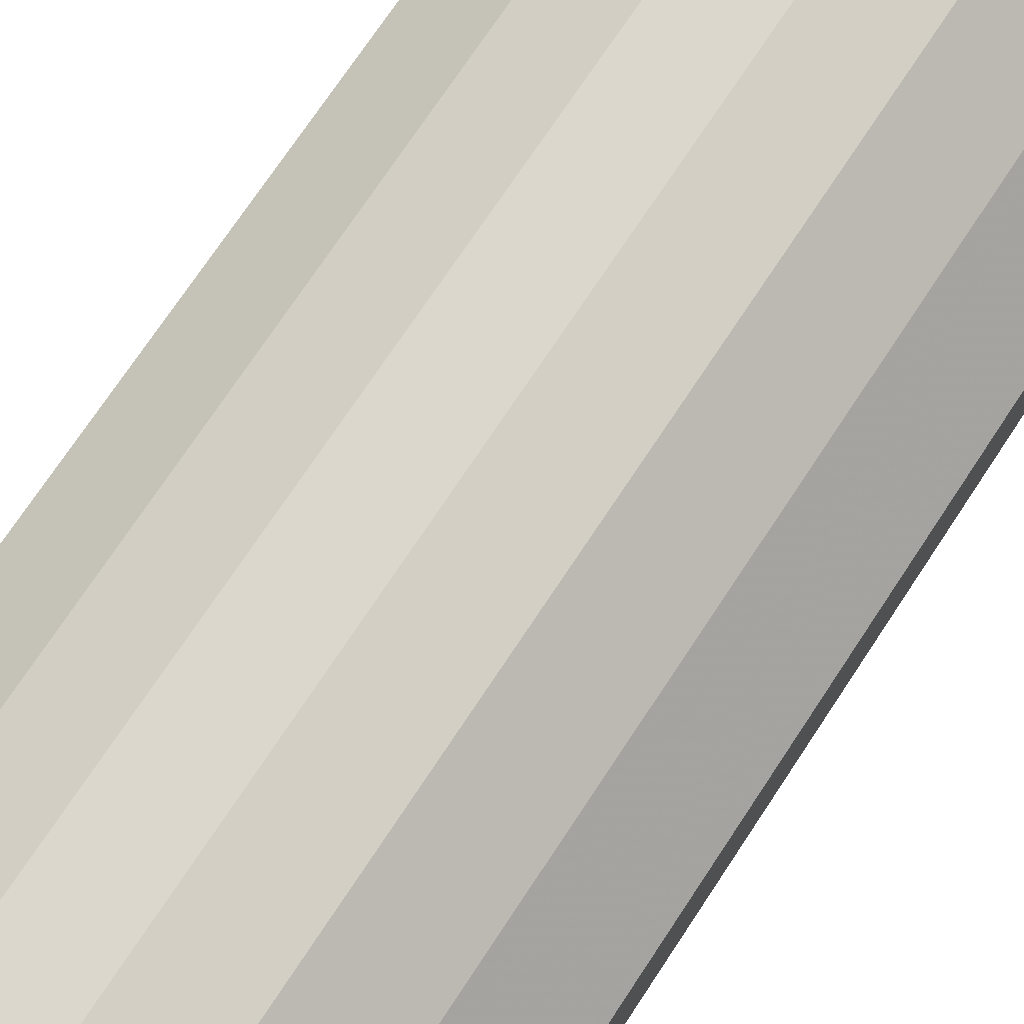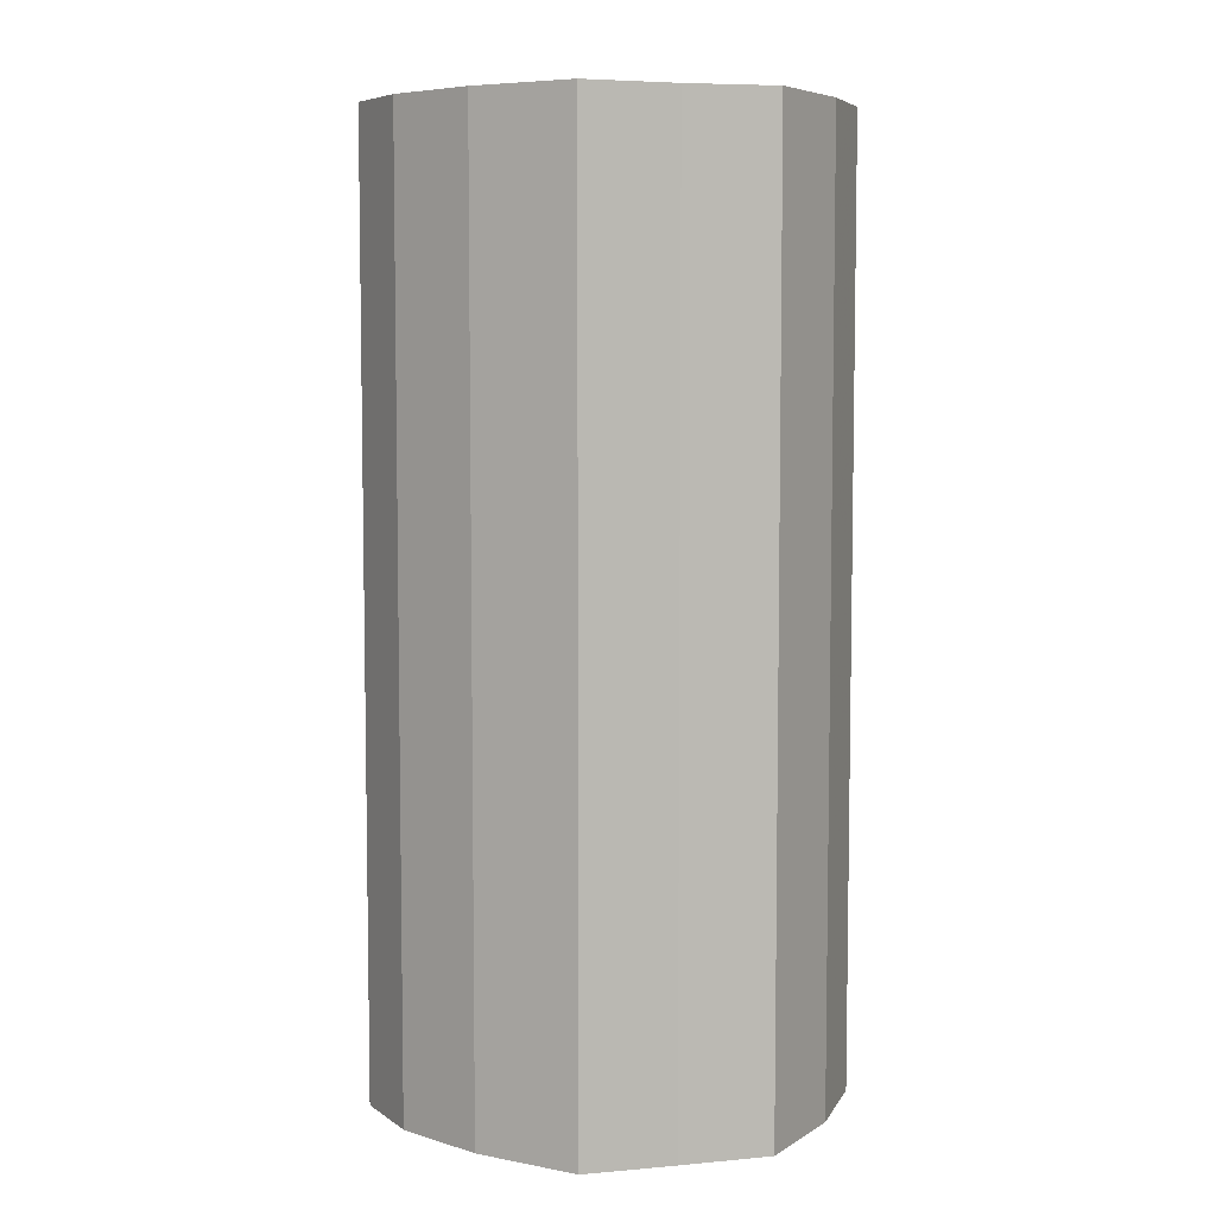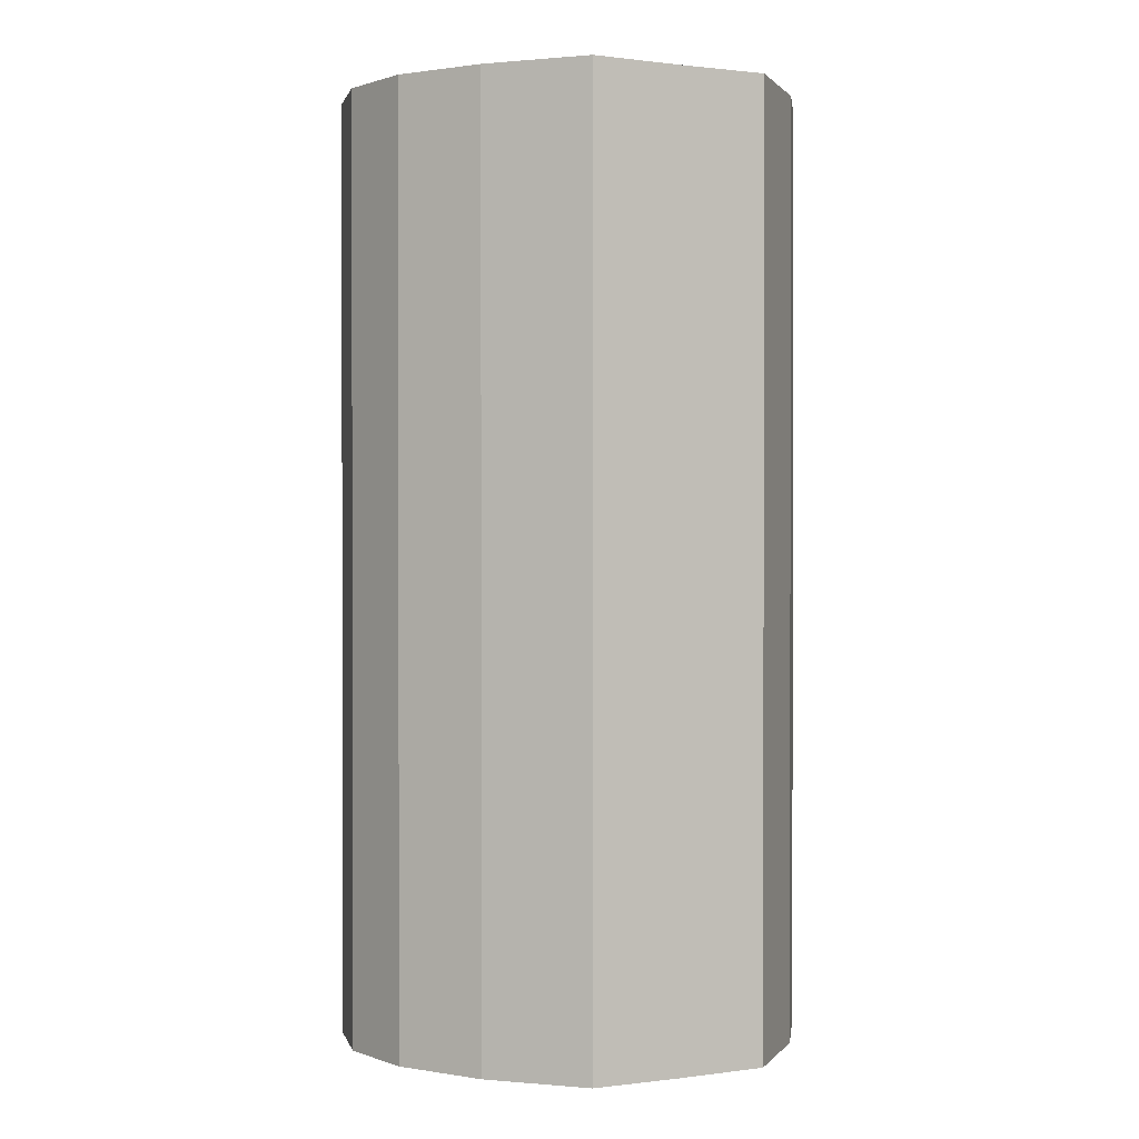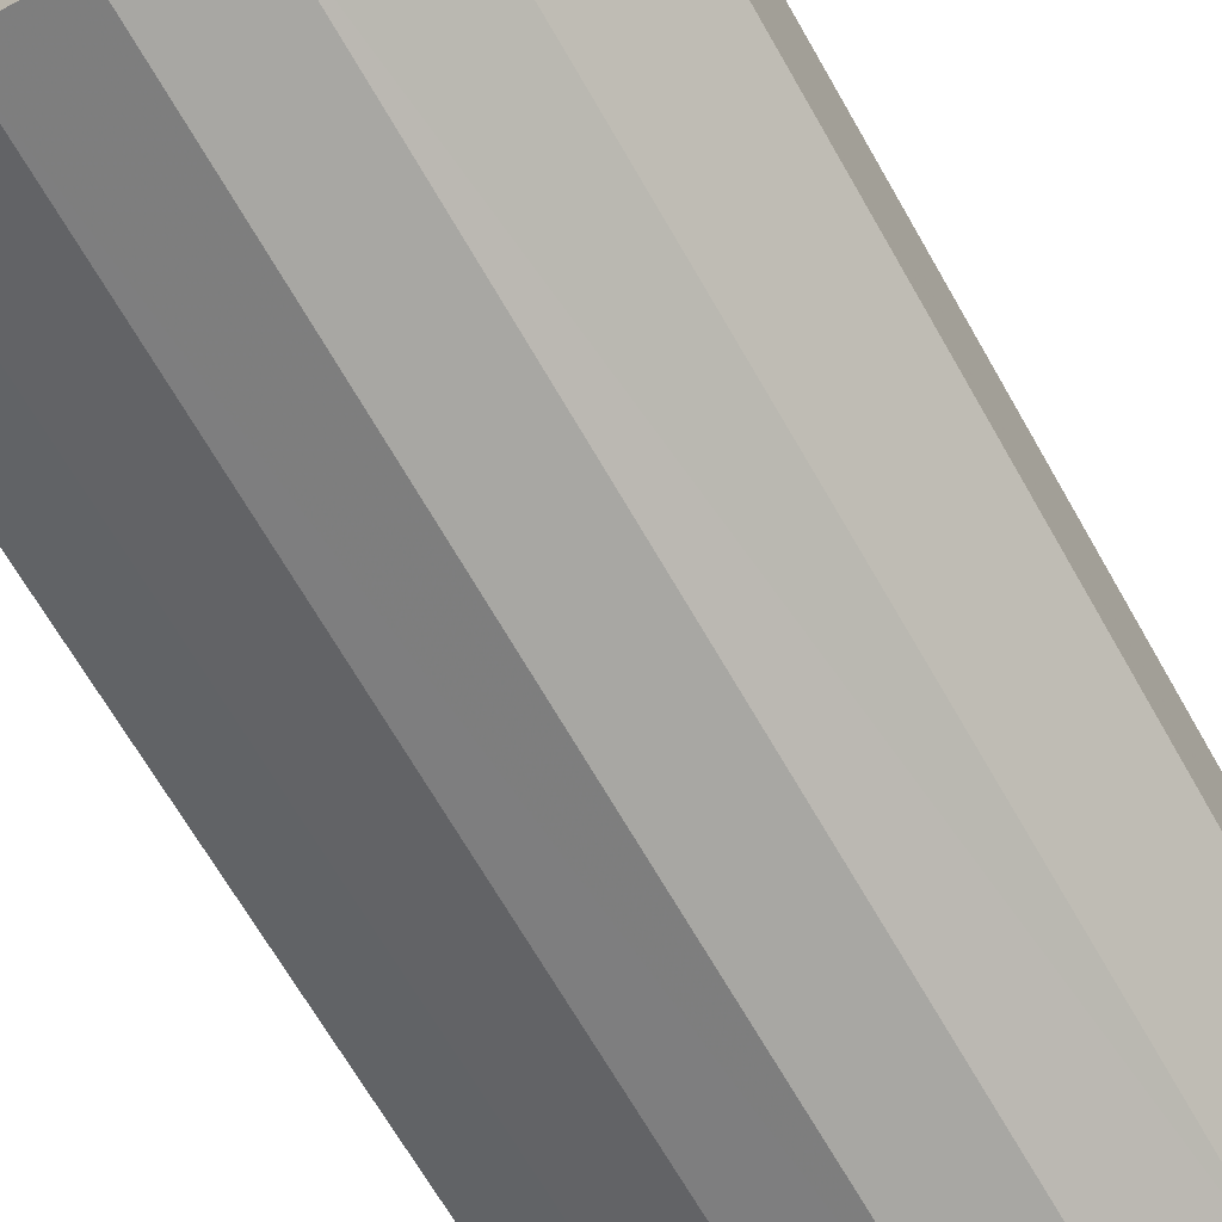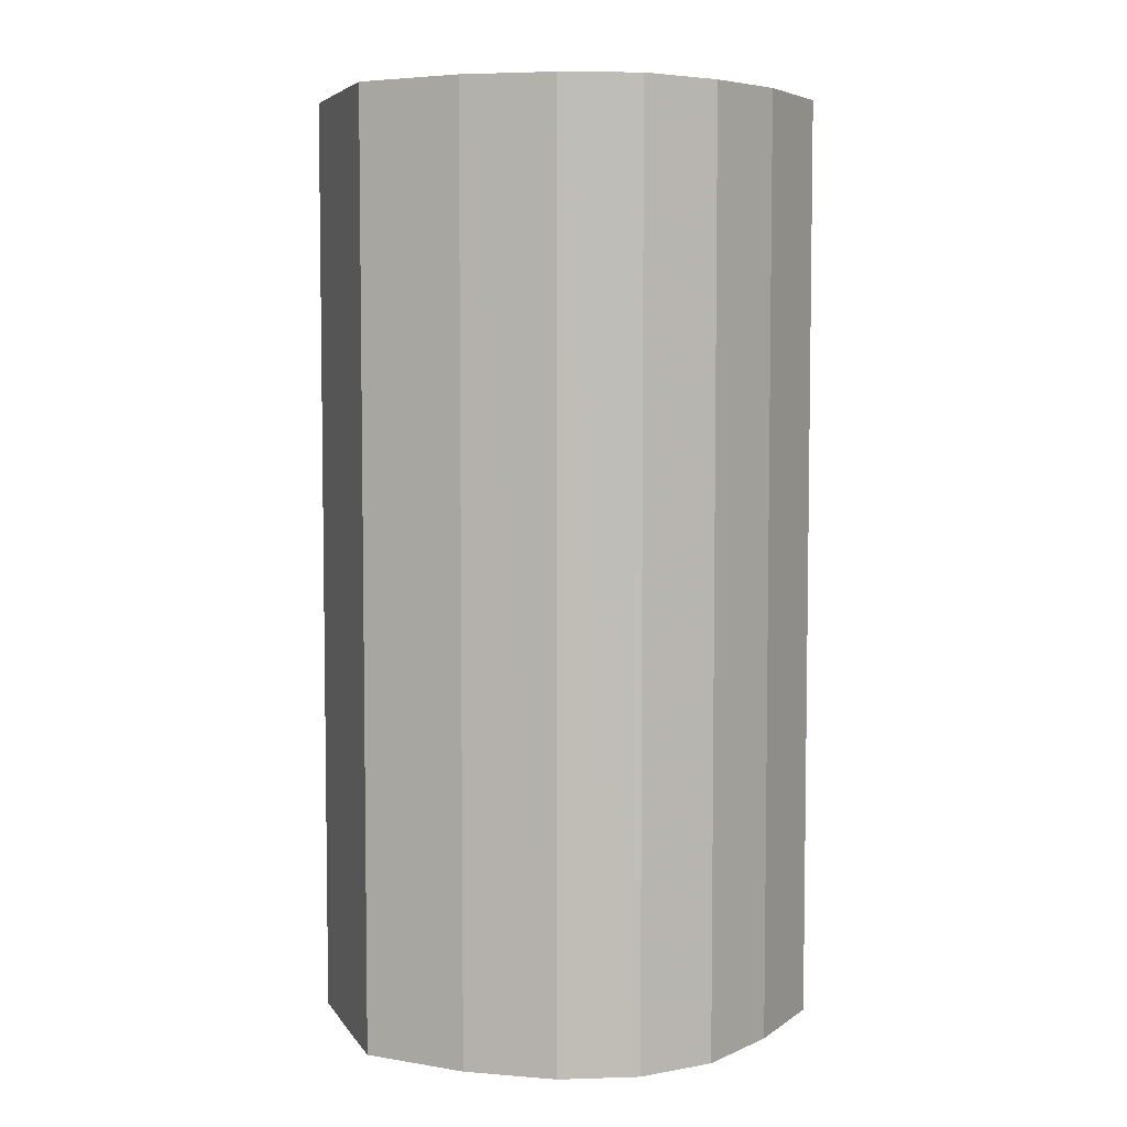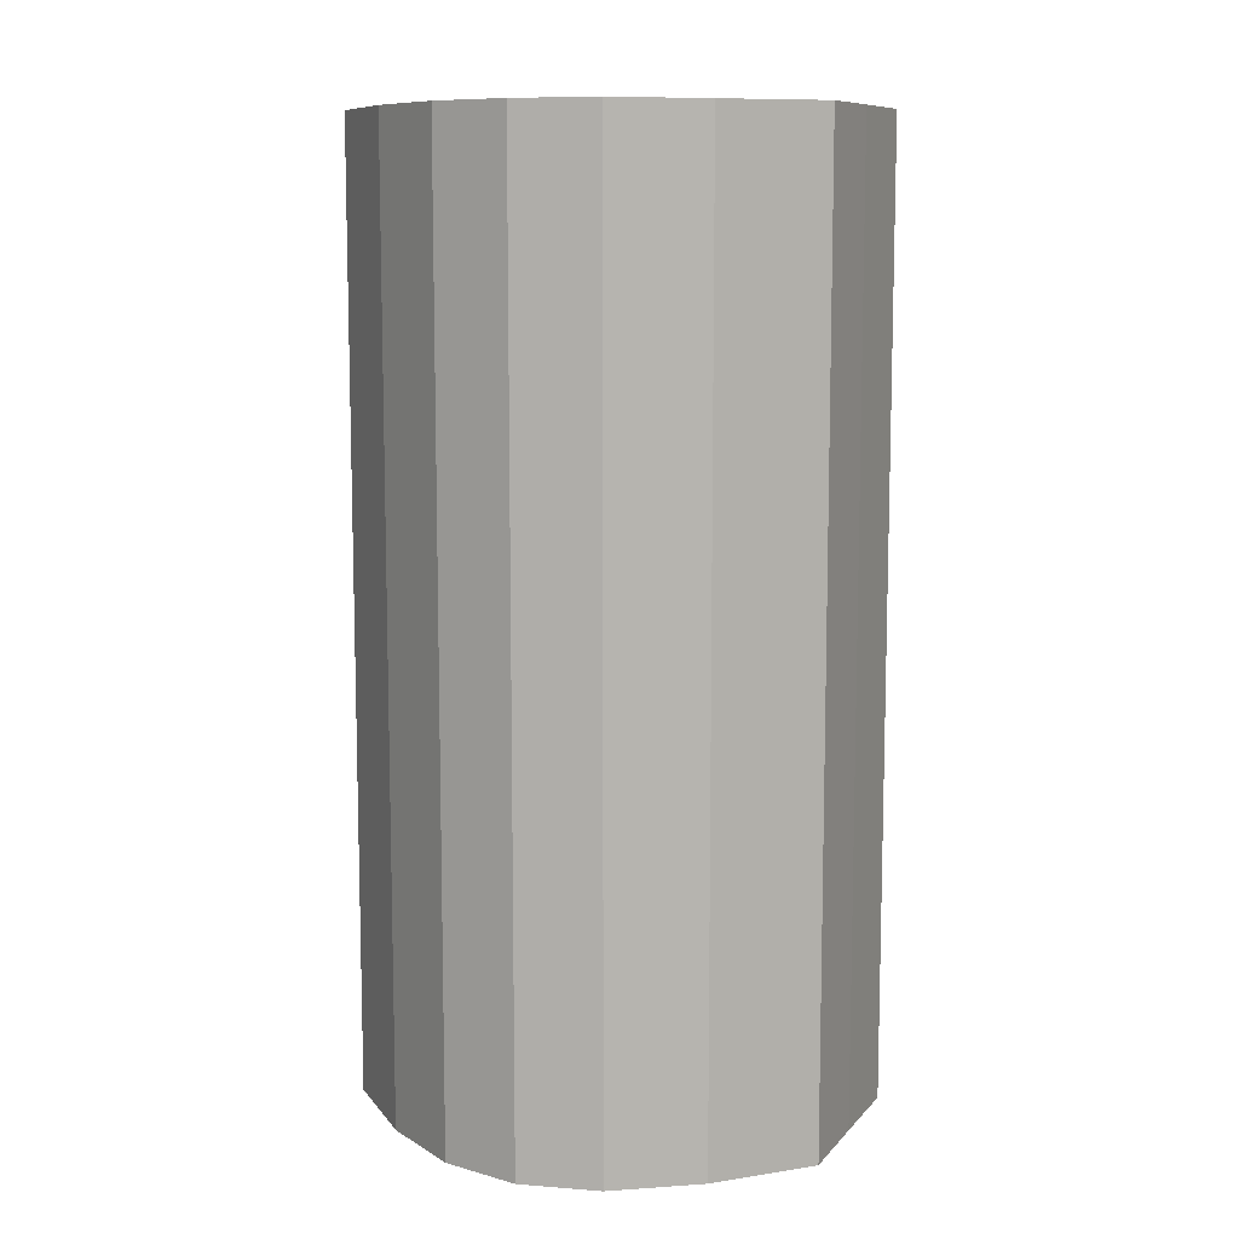
<metadata>
{"format":"obj","ext":"obj","renderer":"f3d","projection":"perspective","resolution":1024,"background":"white","views":[{"elev":74.2,"azim":33.6,"up":"+Z"},{"elev":6.4,"azim":74.8,"up":"+Y"},{"elev":0.8,"azim":64.2,"up":"+Y"},{"elev":-67.9,"azim":-150.2,"up":"+Z"},{"elev":5.4,"azim":161.7,"up":"+Y"},{"elev":9.8,"azim":23.3,"up":"+Y"}]}
</metadata>
<code>
o 18186
v 2172 1875 7.286
v 2172 1875 7.274
v 2172 1876 7.286
v 2172 1875 7.264
v 2172 1876 7.274
v 2172 1875 7.297
v 2172 1876 7.297
v 2172 1875 7.258
v 2172 1876 7.264
v 2172 1875 7.307
v 2172 1876 7.307
v 2172 1875 7.255
v 2172 1876 7.258
v 2172 1875 7.313
v 2172 1876 7.313
v 2172 1875 7.258
v 2172 1876 7.255
v 2172 1875 7.316
v 2172 1876 7.316
v 2172 1875 7.264
v 2172 1876 7.258
v 2172 1875 7.313
v 2172 1876 7.313
v 2172 1875 7.274
v 2172 1876 7.264
v 2172 1875 7.307
v 2172 1876 7.307
v 2172 1875 7.286
v 2172 1876 7.274
v 2172 1875 7.297
v 2172 1876 7.297
v 2172 1876 7.286
v 2172 1876 7.286
v 2172 1875 7.274
v 2172 1876 7.274
v 2172 1875 7.264
v 2172 1876 7.264
v 2172 1876 7.297
v 2172 1875 7.286
v 2172 1876 7.307
v 2172 1875 7.297
v 2172 1875 7.258
v 2172 1876 7.258
v 2172 1876 7.313
v 2172 1875 7.307
v 2172 1876 7.316
v 2172 1875 7.313
v 2172 1875 7.255
v 2172 1876 7.255
v 2172 1876 7.313
v 2172 1875 7.316
v 2172 1876 7.307
v 2172 1875 7.313
v 2172 1875 7.258
v 2172 1876 7.258
v 2172 1876 7.297
v 2172 1875 7.307
v 2172 1876 7.286
v 2172 1875 7.297
v 2172 1875 7.264
v 2172 1876 7.264
v 2172 1876 7.274
v 2172 1875 7.286
v 2172 1875 7.274
v 2172 1875 7.286
v 2172 1875 7.274
v 2172 1875 7.286
v 2172 1875 7.264
v 2172 1875 7.297
v 2172 1875 7.258
v 2172 1875 7.307
v 2172 1875 7.255
v 2172 1875 7.313
v 2172 1875 7.258
v 2172 1875 7.316
v 2172 1875 7.264
v 2172 1875 7.313
v 2172 1875 7.274
v 2172 1875 7.307
v 2172 1875 7.286
v 2172 1875 7.297
v 2172 1876 7.286
v 2172 1876 7.286
v 2172 1876 7.274
v 2172 1876 7.297
v 2172 1876 7.264
v 2172 1876 7.307
v 2172 1876 7.258
v 2172 1876 7.313
v 2172 1876 7.255
v 2172 1876 7.316
v 2172 1876 7.258
v 2172 1876 7.313
v 2172 1876 7.264
v 2172 1876 7.307
v 2172 1876 7.274
v 2172 1876 7.297
v 2172 1876 7.286
f 1 2 3
f 2 4 5
f 6 1 7
f 4 8 9
f 10 6 11
f 8 12 13
f 14 10 15
f 12 16 17
f 18 14 19
f 16 20 21
f 22 18 23
f 20 24 25
f 26 22 27
f 24 28 29
f 30 26 31
f 28 30 32
f 33 34 35
f 35 36 37
f 38 39 33
f 40 41 38
f 37 42 43
f 44 45 40
f 46 47 44
f 43 48 49
f 50 51 46
f 52 53 50
f 49 54 55
f 56 57 52
f 58 59 56
f 55 60 61
f 62 63 58
f 61 64 62
f 65 66 67
f 65 68 66
f 65 67 69
f 65 70 68
f 65 69 71
f 65 72 70
f 65 71 73
f 65 74 72
f 65 73 75
f 65 76 74
f 65 75 77
f 65 78 76
f 65 77 79
f 65 80 78
f 65 79 81
f 65 81 80
f 82 83 84
f 82 85 83
f 82 84 86
f 82 87 85
f 82 86 88
f 82 89 87
f 82 88 90
f 82 91 89
f 82 90 92
f 82 93 91
f 82 92 94
f 82 95 93
f 82 94 96
f 82 97 95
f 82 96 98
f 82 98 97

</code>
